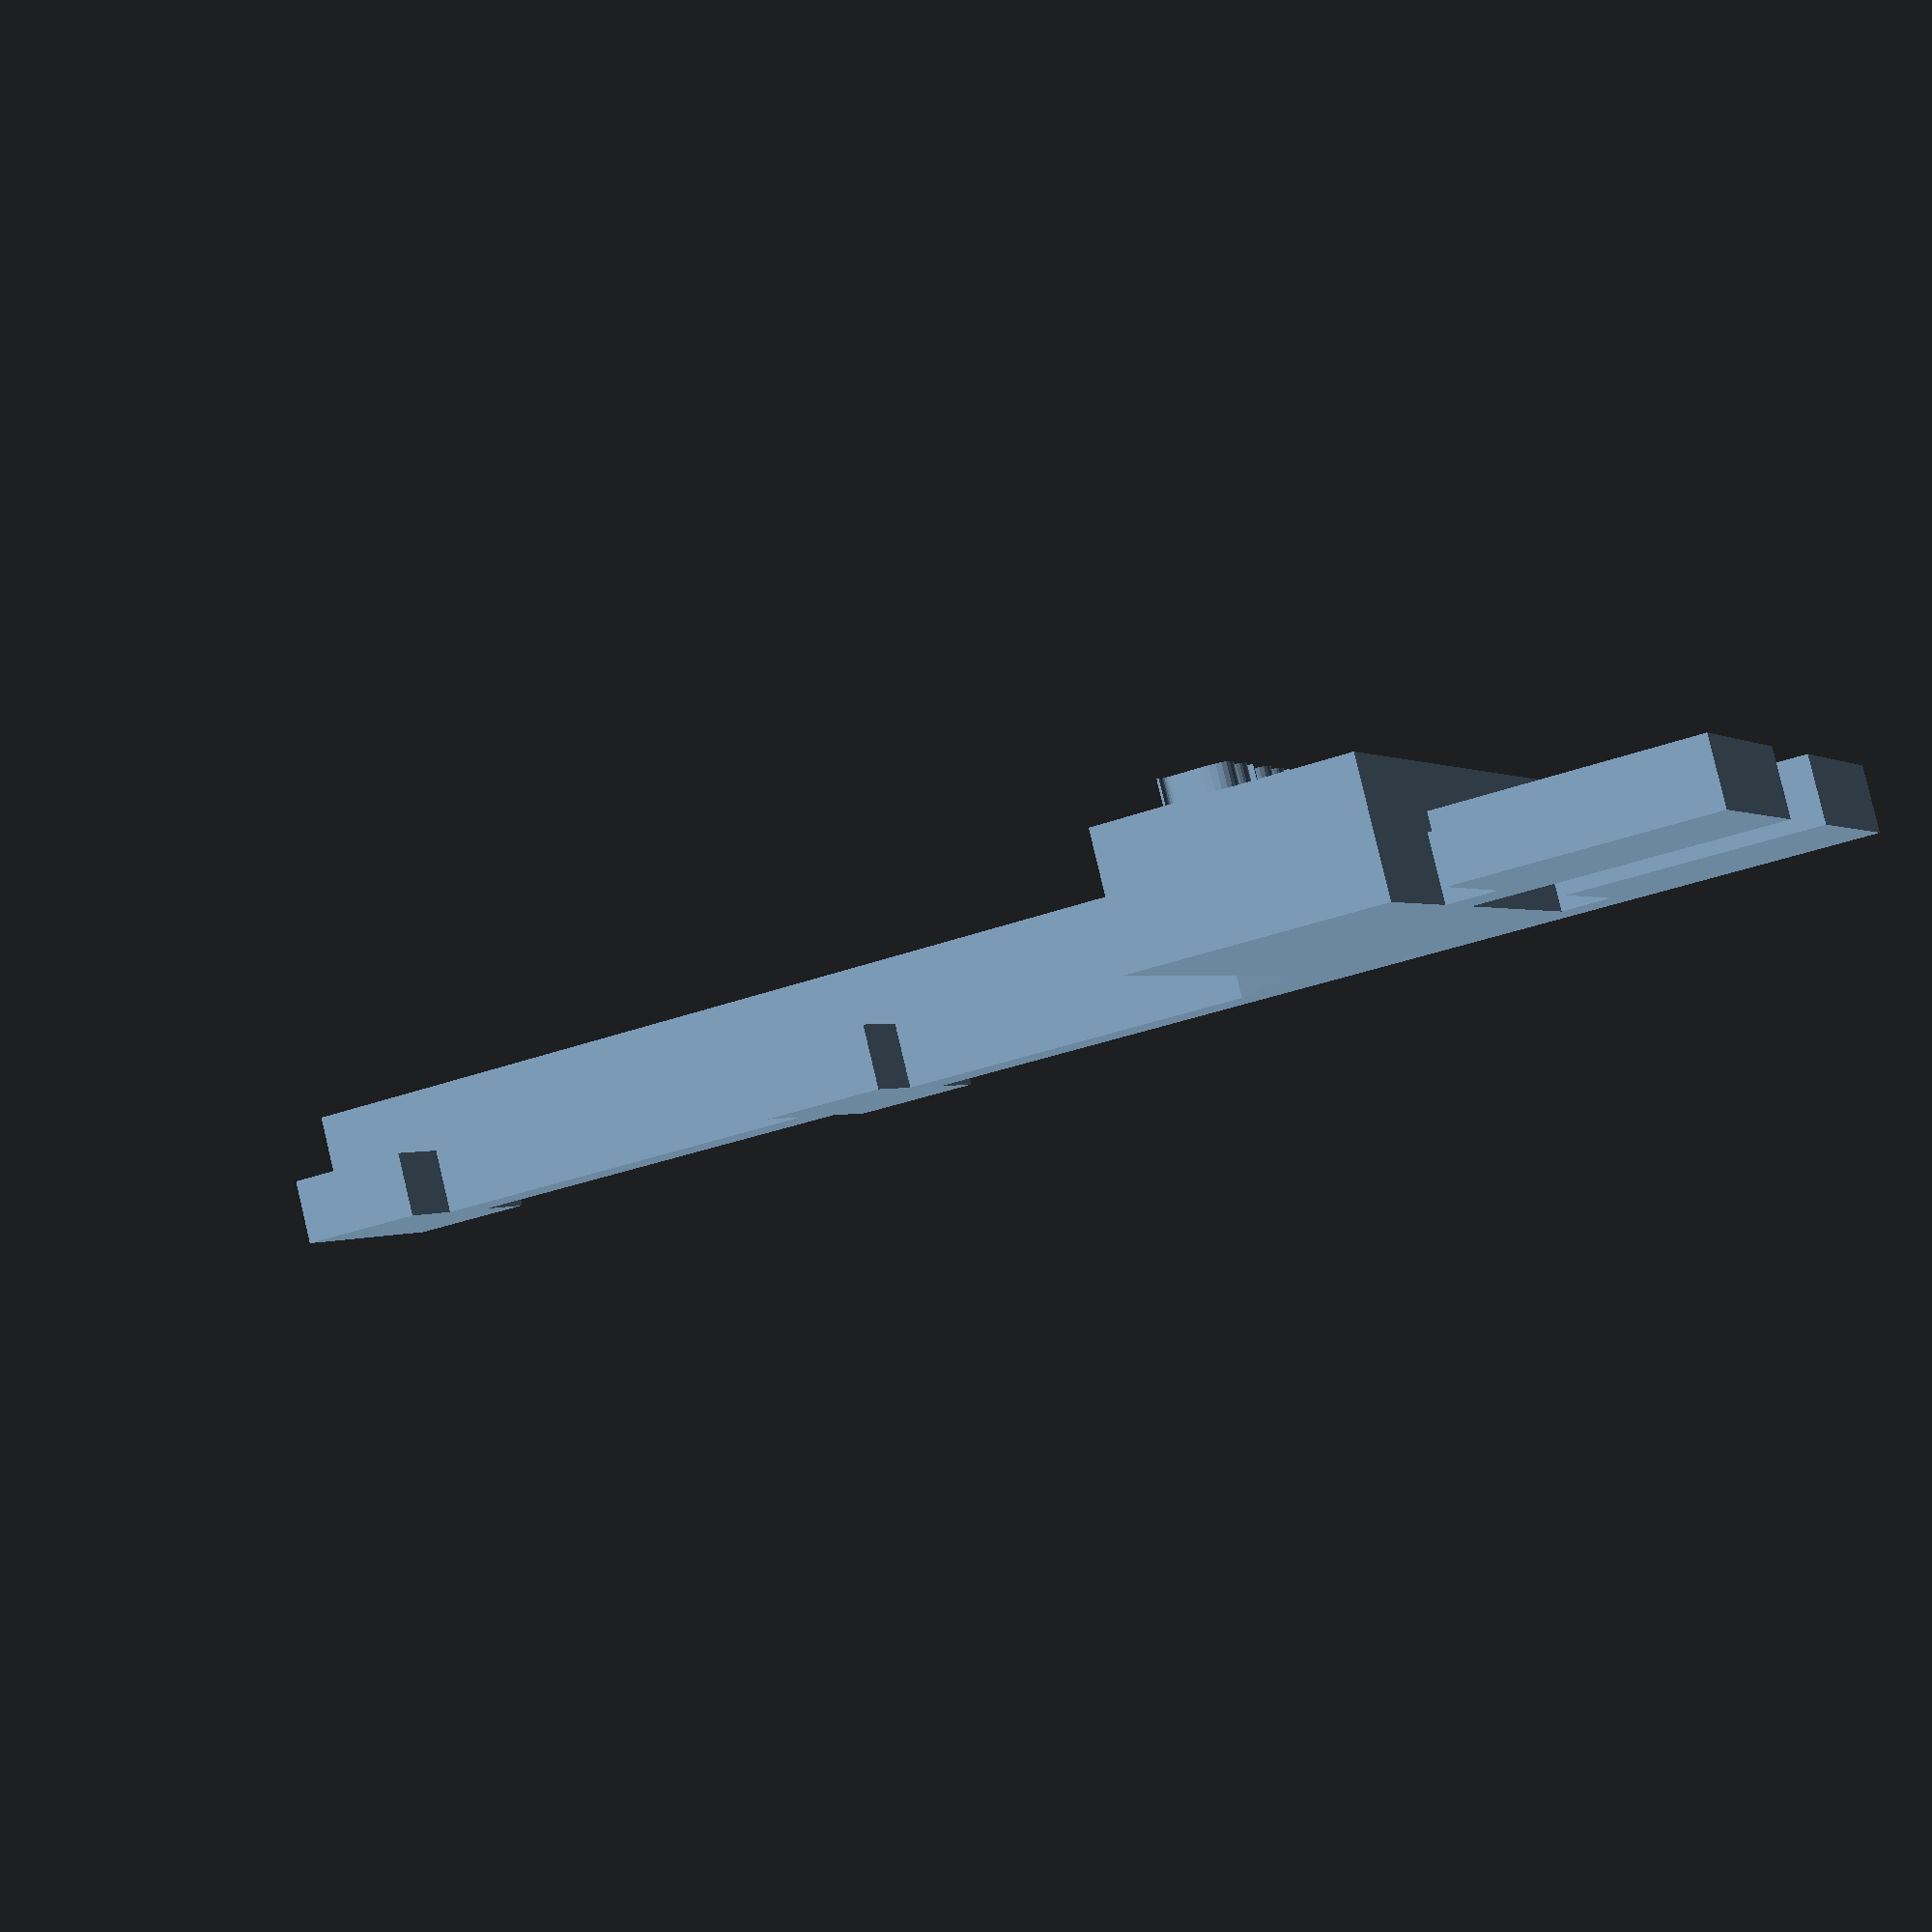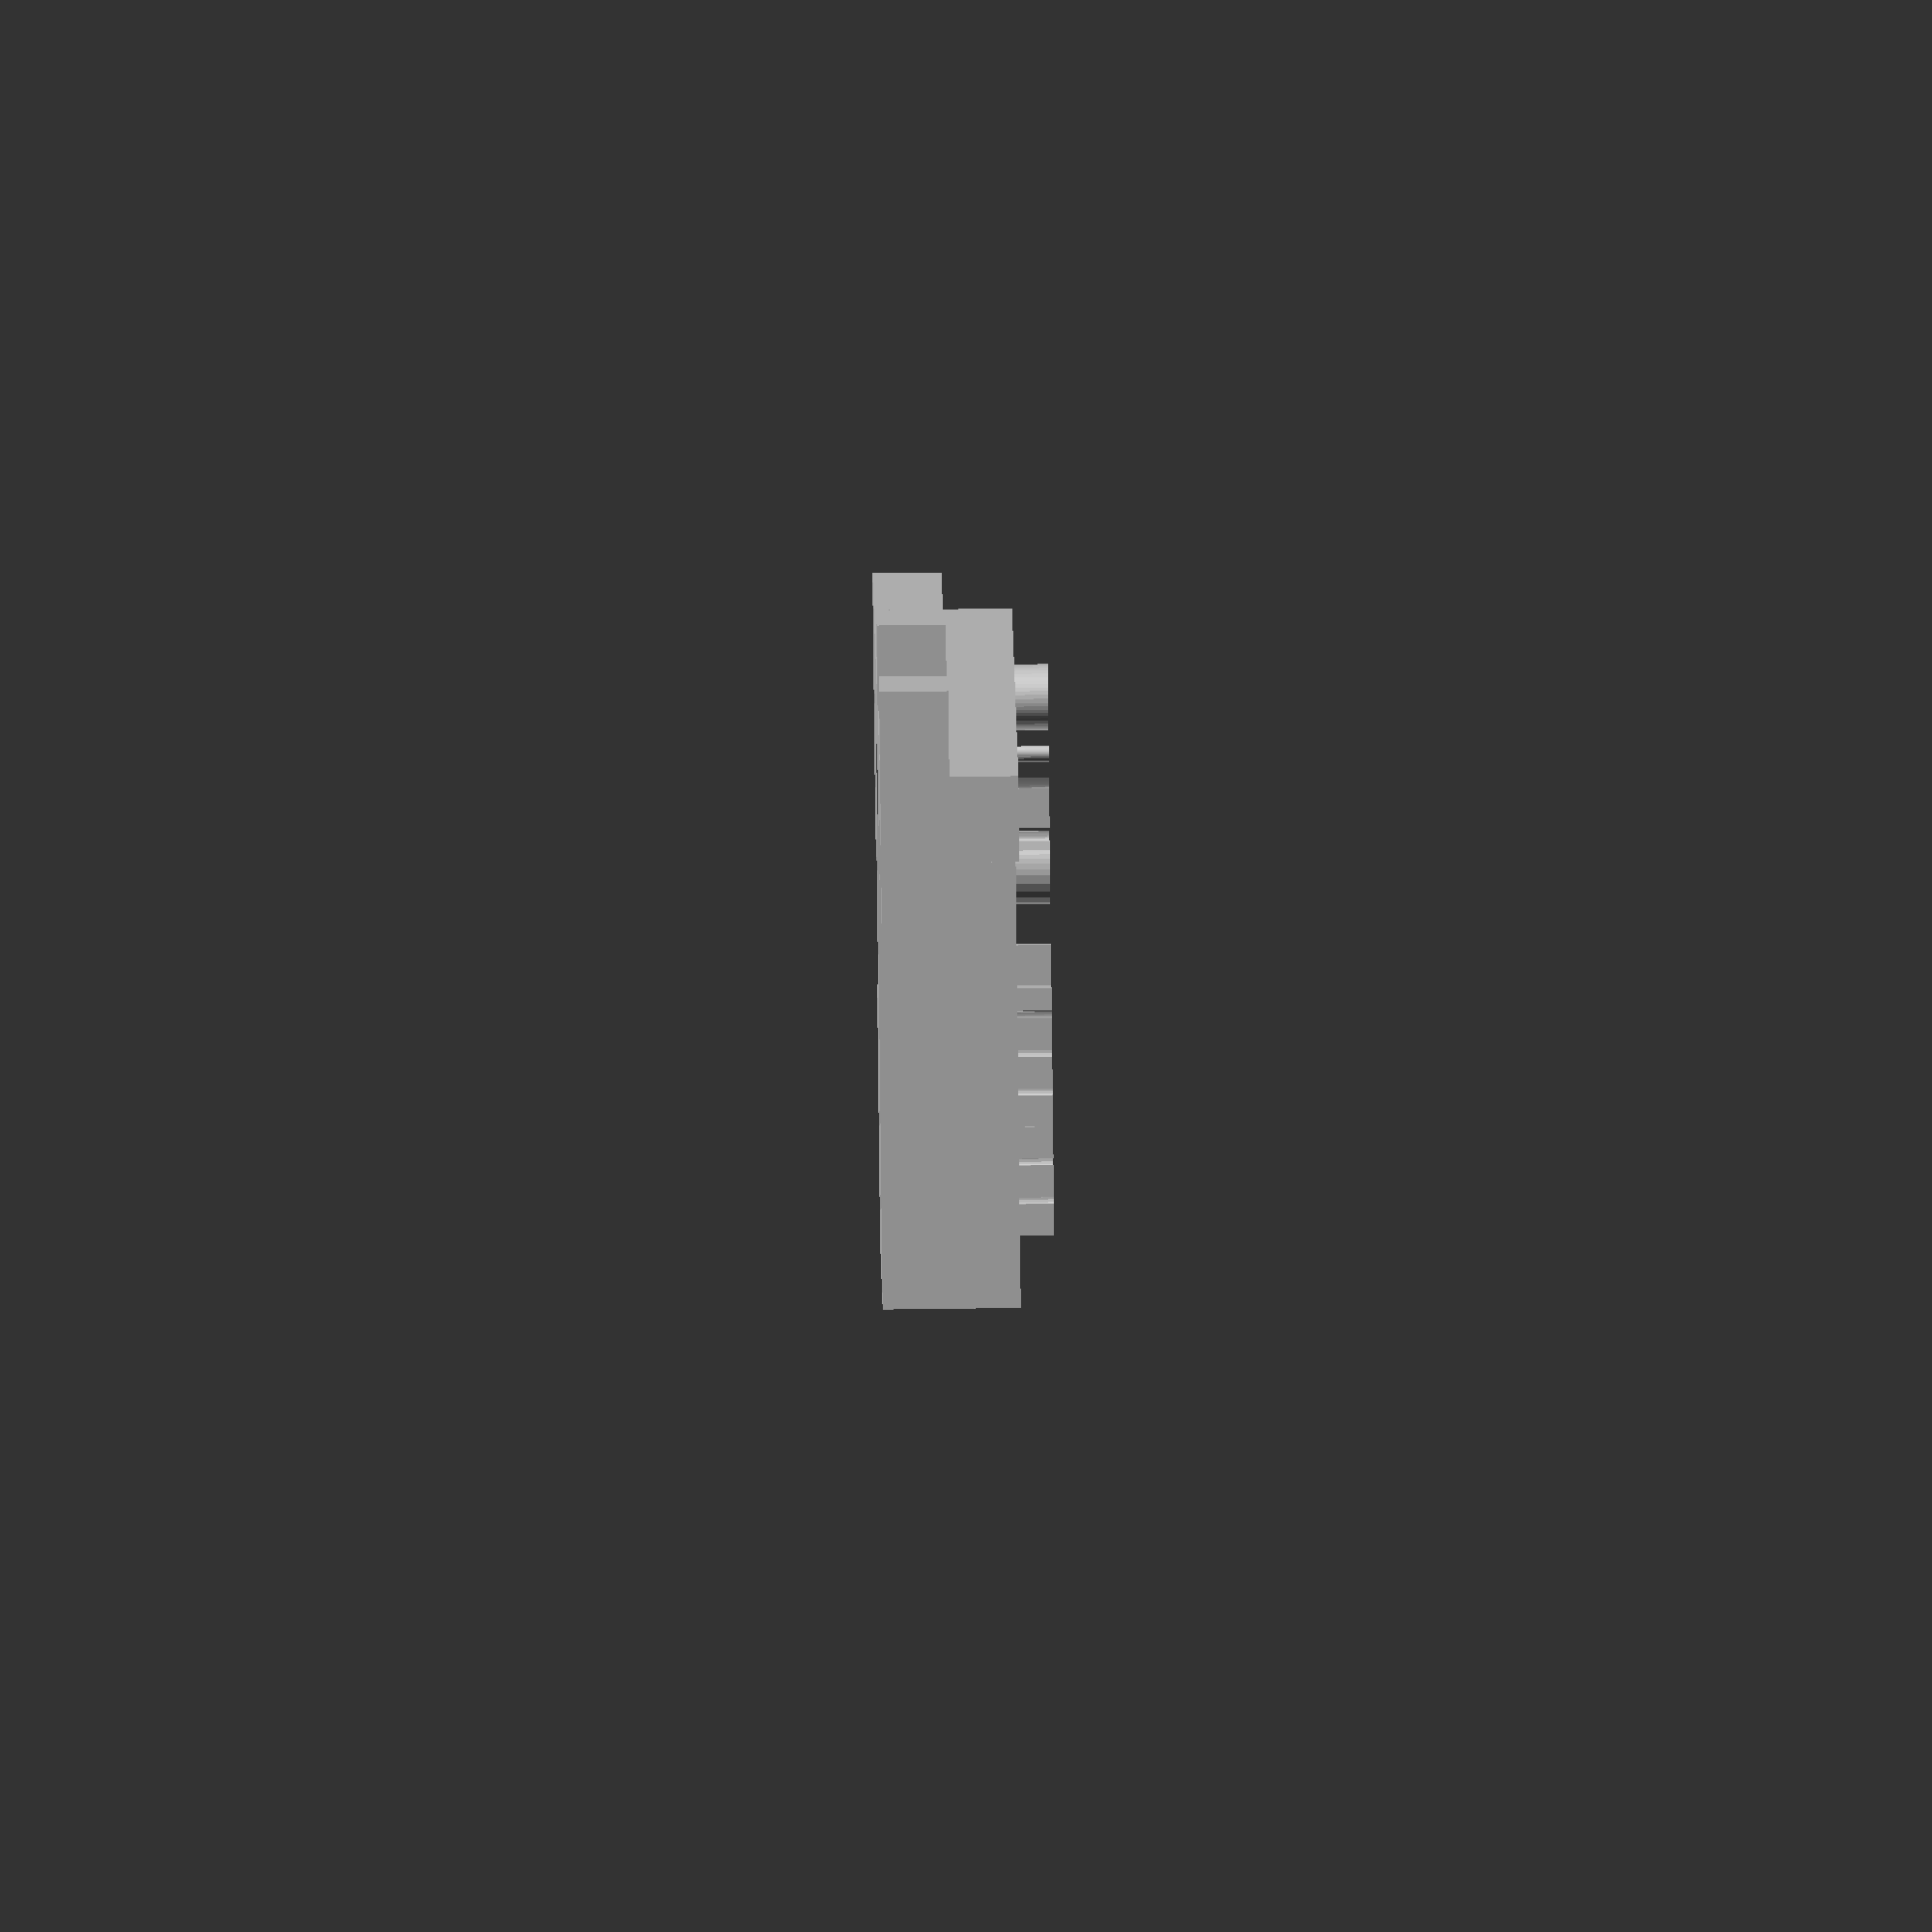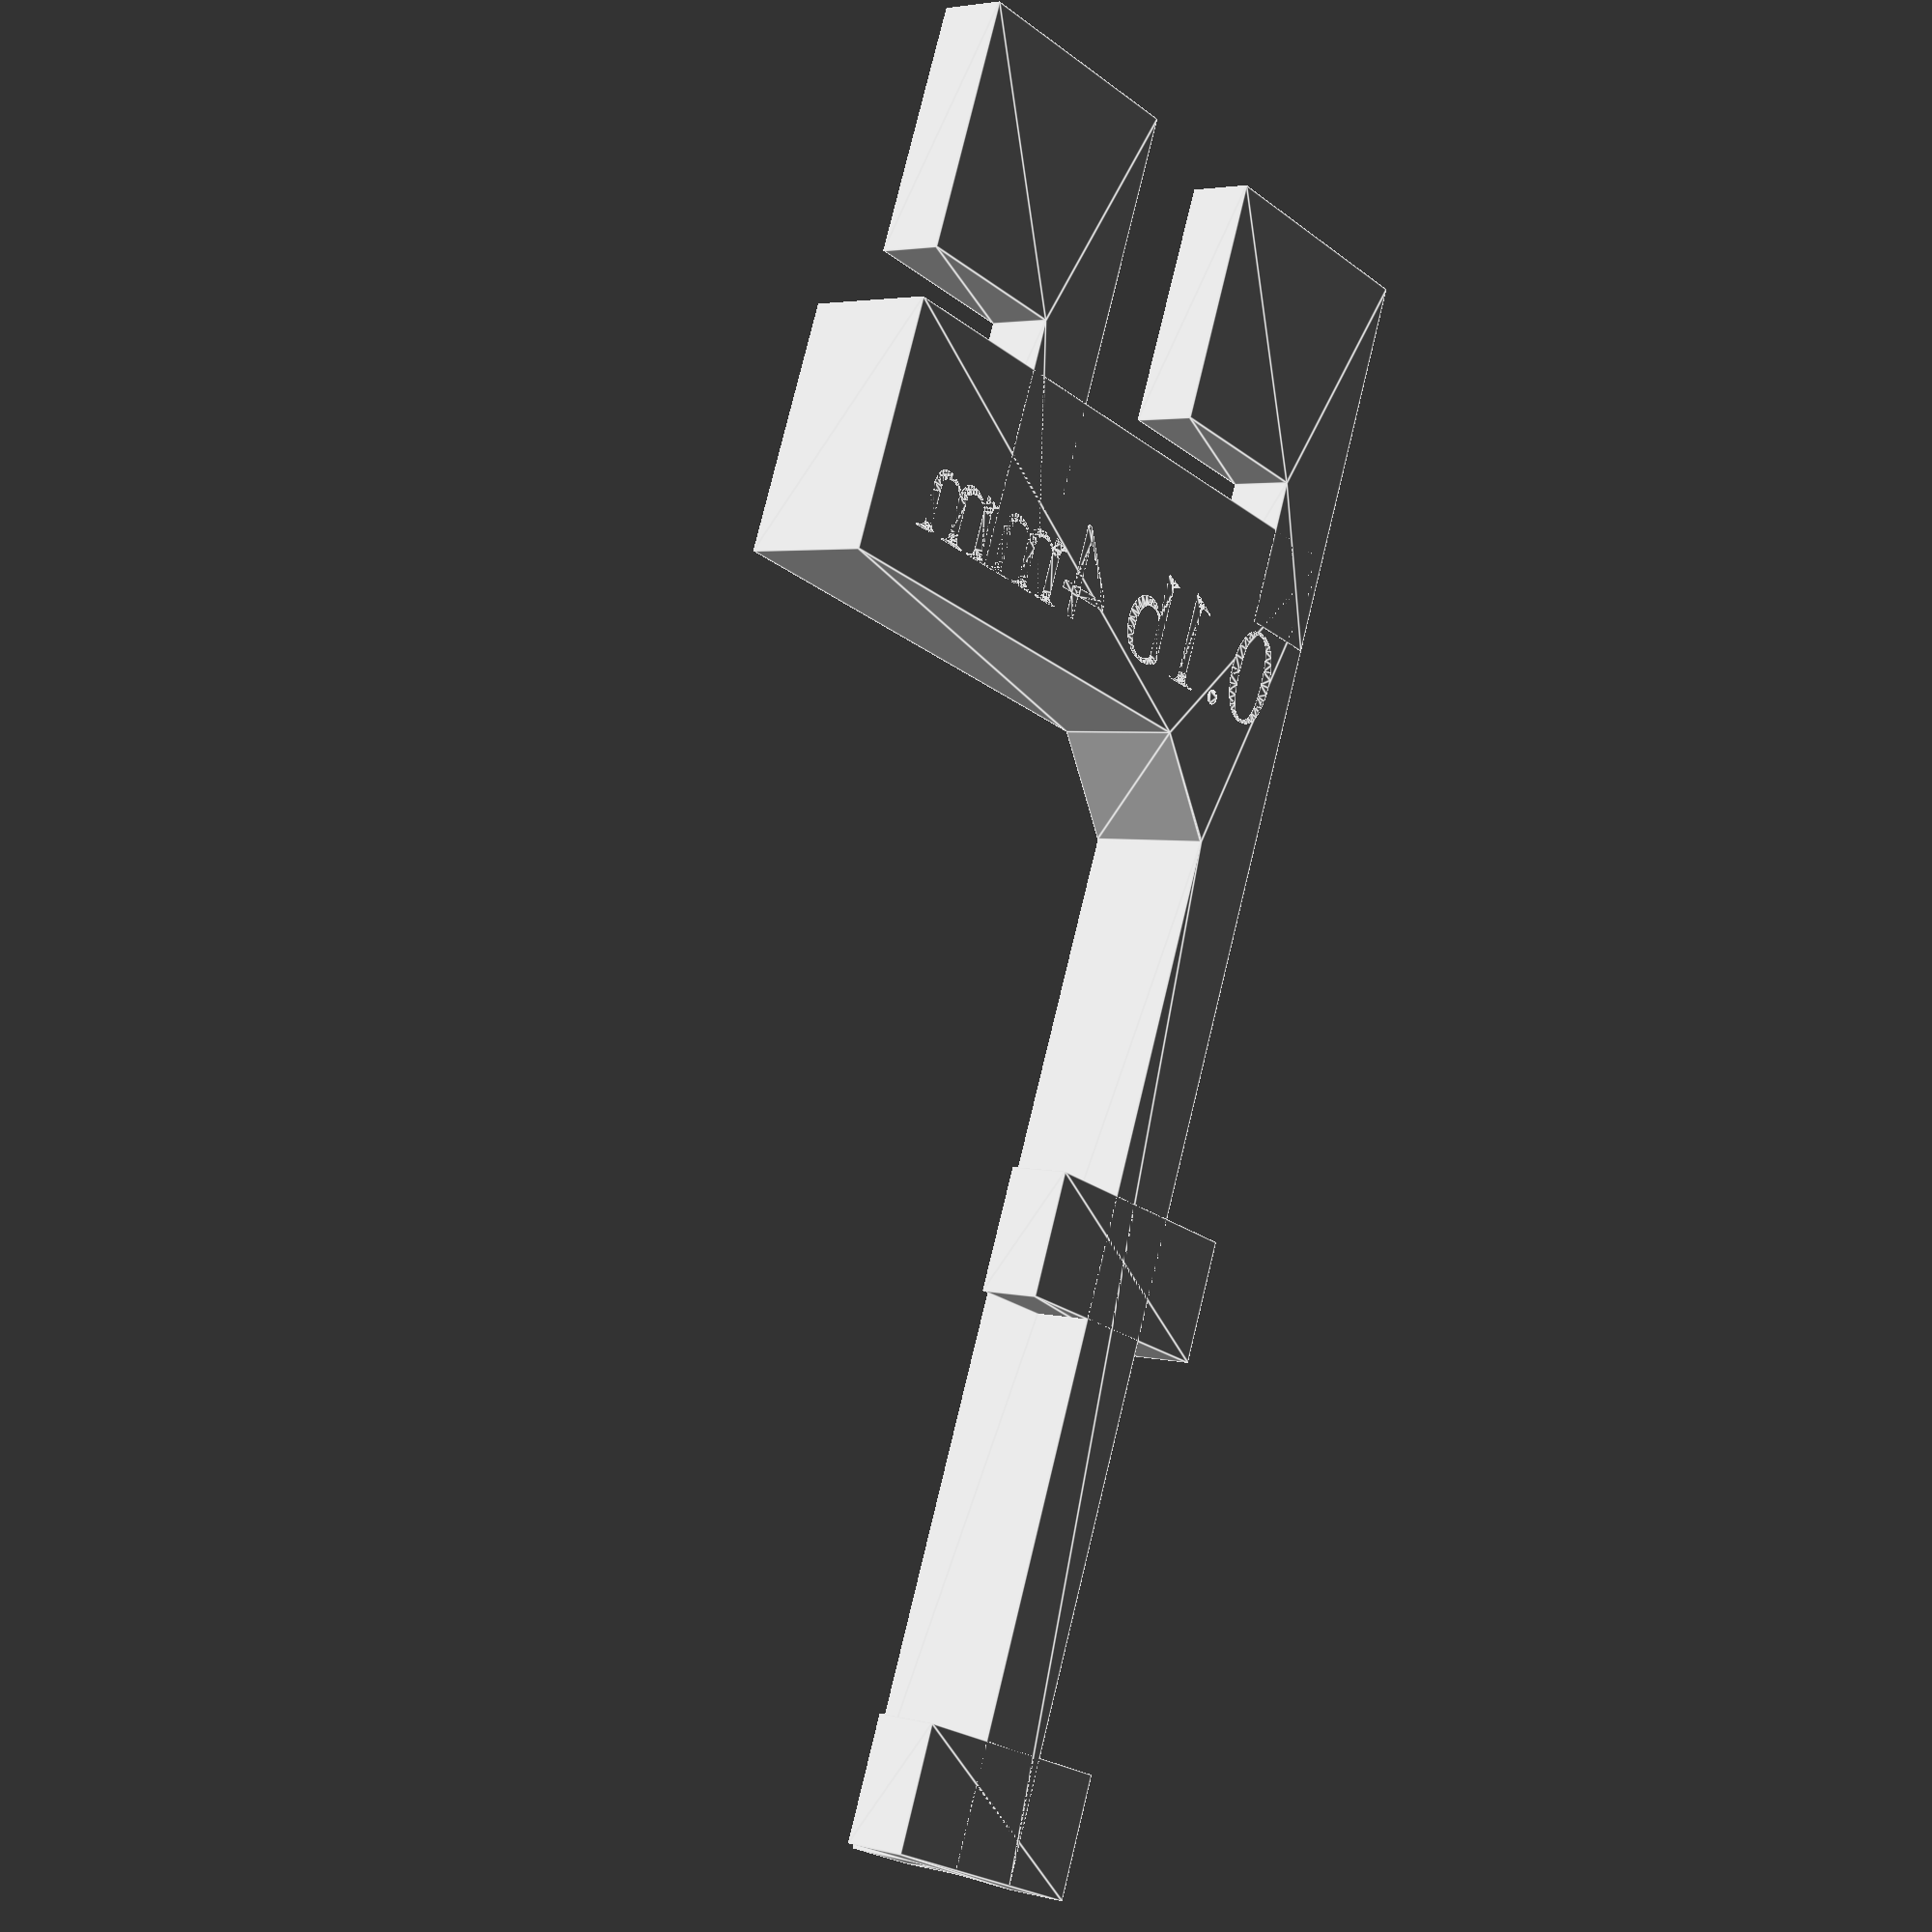
<openscad>
extension_length = 100;
extension_width = 5;
tooth_width = 15;
bracket_thickness = 4;
tooth_gap = 9;
pversion = "0.1b 4mm";
$fn=42;

union(){
//actual braket template
linear_extrude(bracket_thickness){
    
    square([tooth_width, 
            tooth_width]);
    translate([tooth_width, 0, 0])
        square([tooth_gap,extension_width]);
    translate([0, tooth_gap+tooth_width,0])
            square([tooth_width, tooth_width]);
    translate([0, tooth_gap+tooth_width,0])
            square([tooth_width*2, extension_width]);};

linear_extrude(bracket_thickness*2) {
    translate([tooth_width+tooth_gap, 0, 0])
        square([extension_length-tooth_gap-tooth_width, 
                extension_width]);
    translate([tooth_gap*2, 0, 0])
            square([tooth_width, 
                    tooth_width*2+tooth_gap]);
    translate([tooth_width*2+tooth_width/5,0,0]) rotate(45)
            square([tooth_width/2.1, tooth_width/2.1]);    
};    
                
// add little nubs to make it usefulish
linear_extrude(bracket_thickness){
    translate([3*extension_length/5,
               -(tooth_width-extension_width)/2,0])
        square([tooth_width/2, tooth_width]);
    translate([extension_length-tooth_width/2,
               -(tooth_width-extension_width)/2,0])
        square([tooth_width/2, tooth_width]);};
        
 linear_extrude(bracket_thickness*2+2){
    rotate(90) translate([2,-1*tooth_width*2,0]) 
       text(pversion, size=6, font="times");
     };
        
        }
</openscad>
<views>
elev=95.7 azim=202.4 roll=13.4 proj=p view=wireframe
elev=284.9 azim=248.3 roll=269.3 proj=o view=wireframe
elev=356.7 azim=69.2 roll=131.5 proj=p view=edges
</views>
